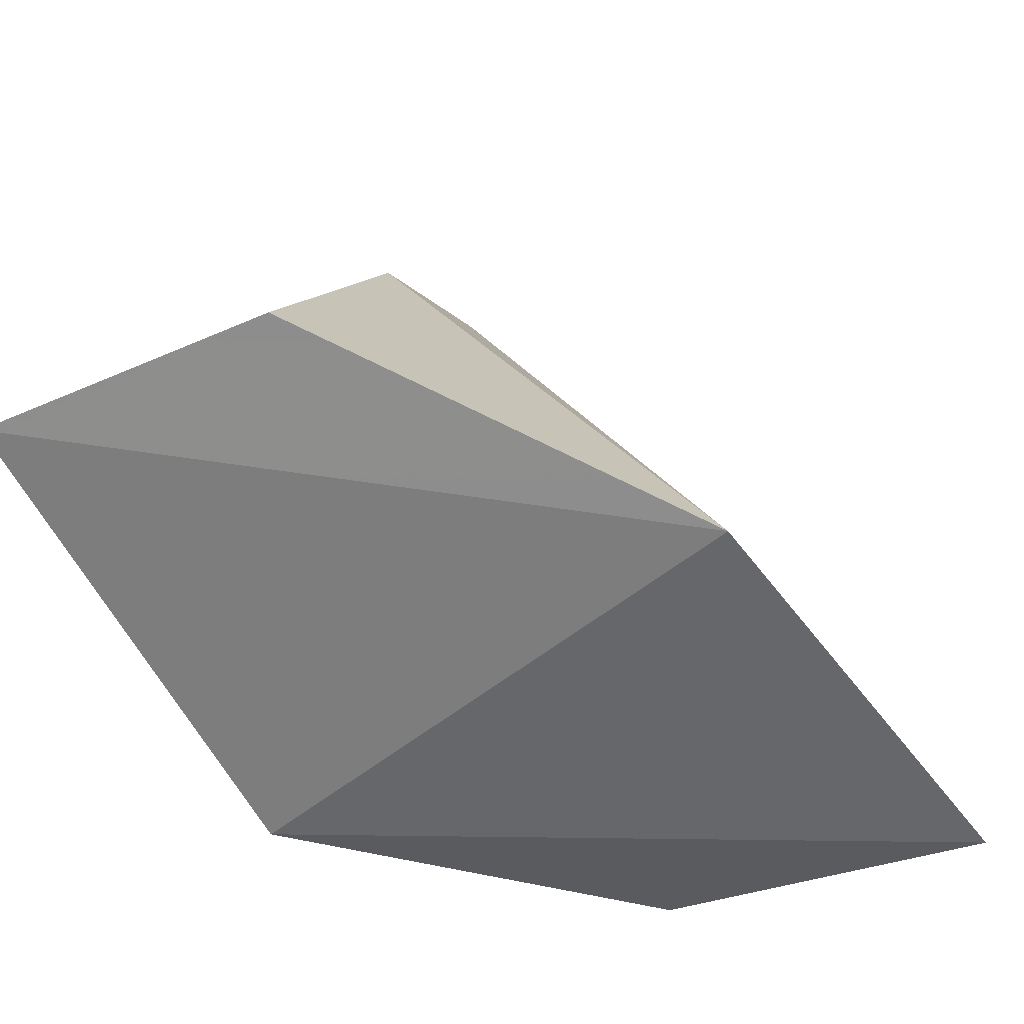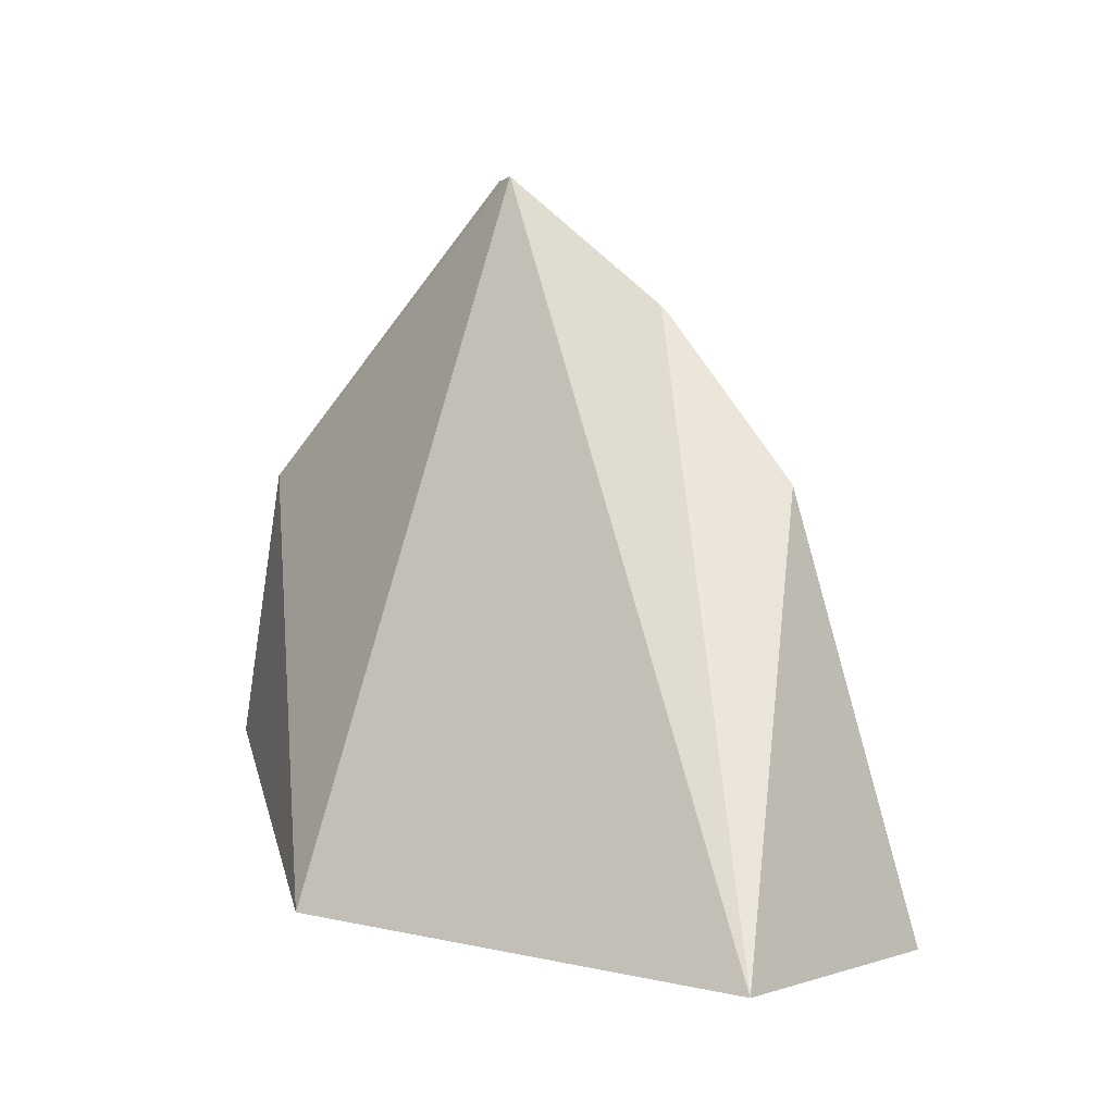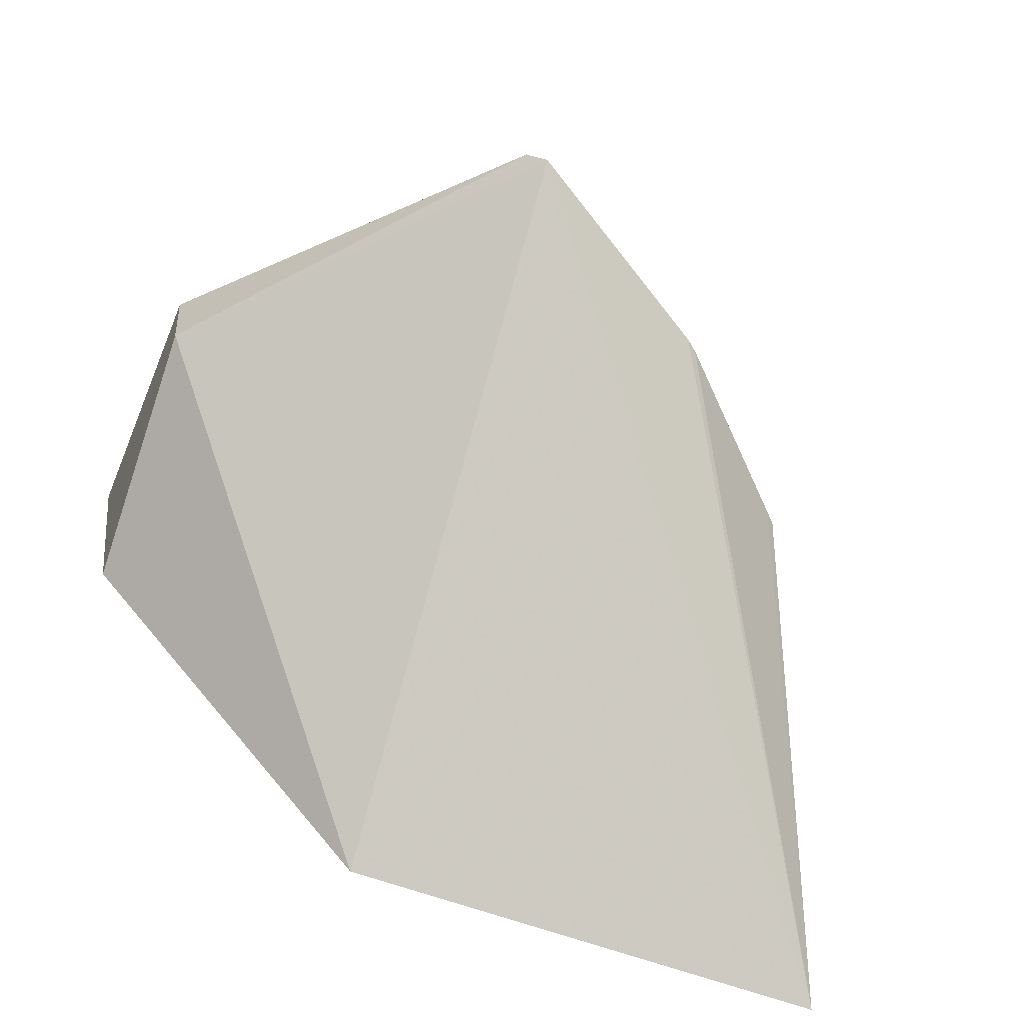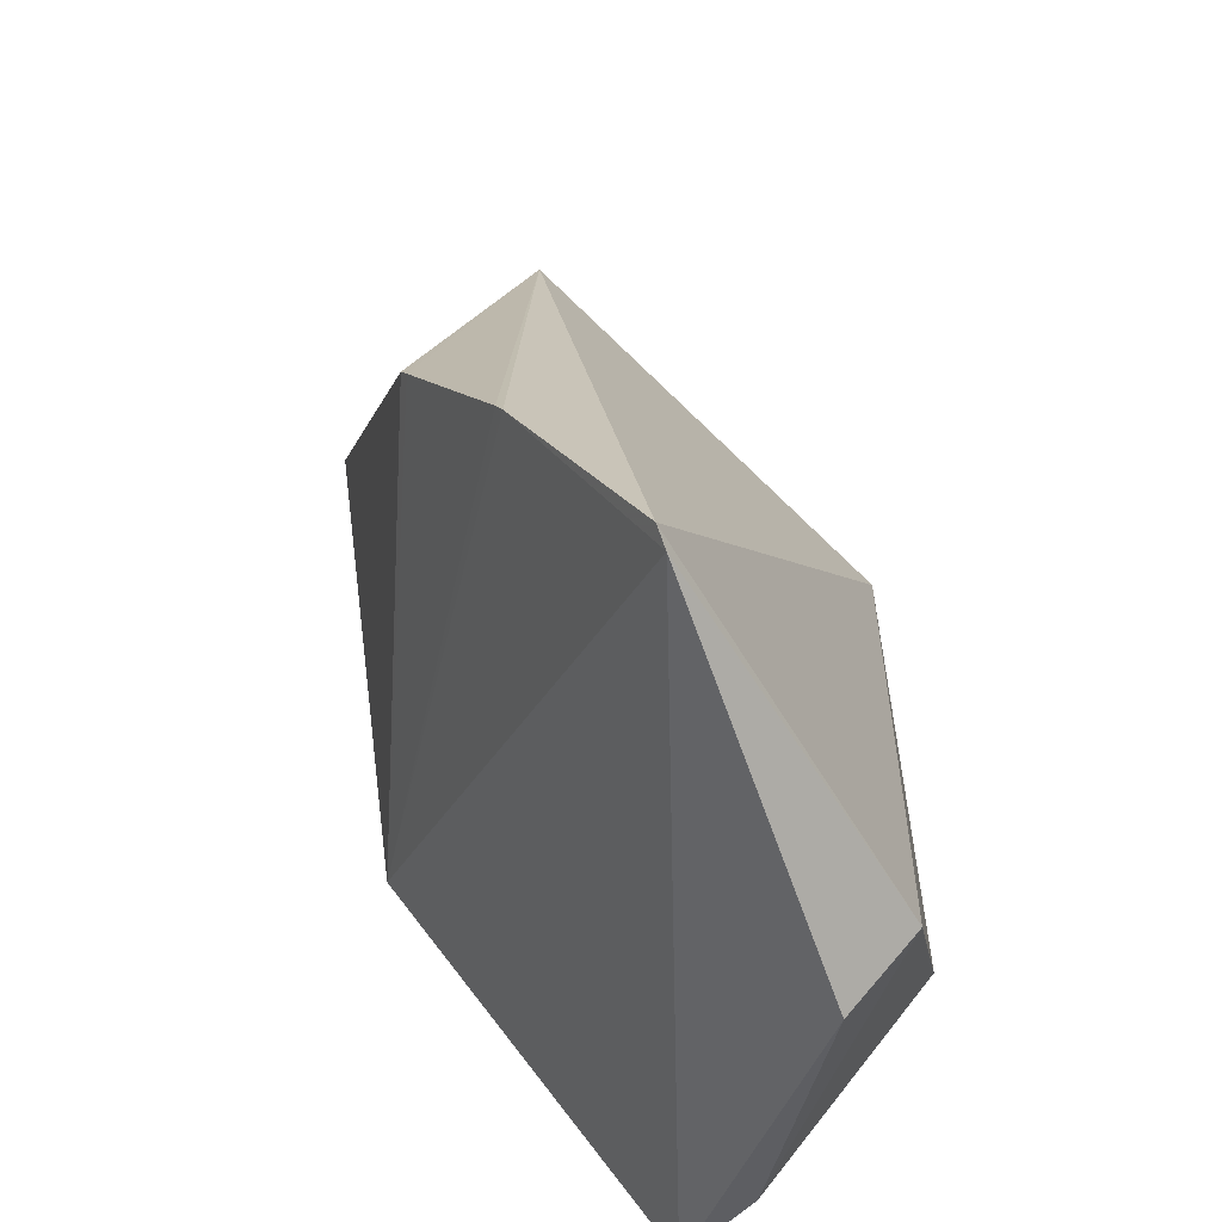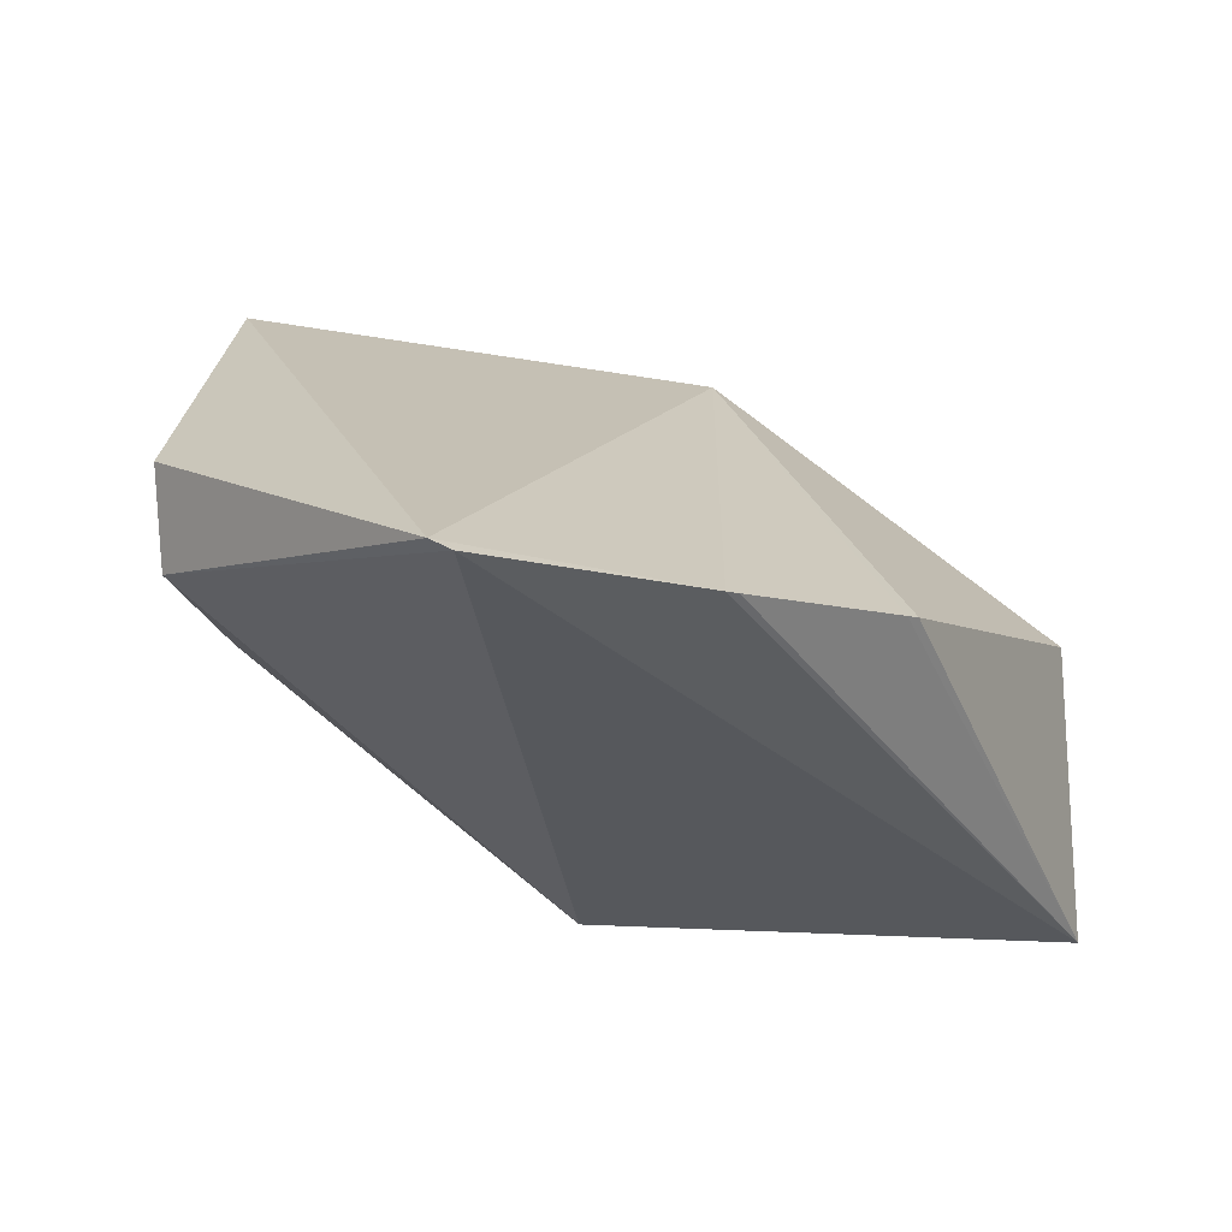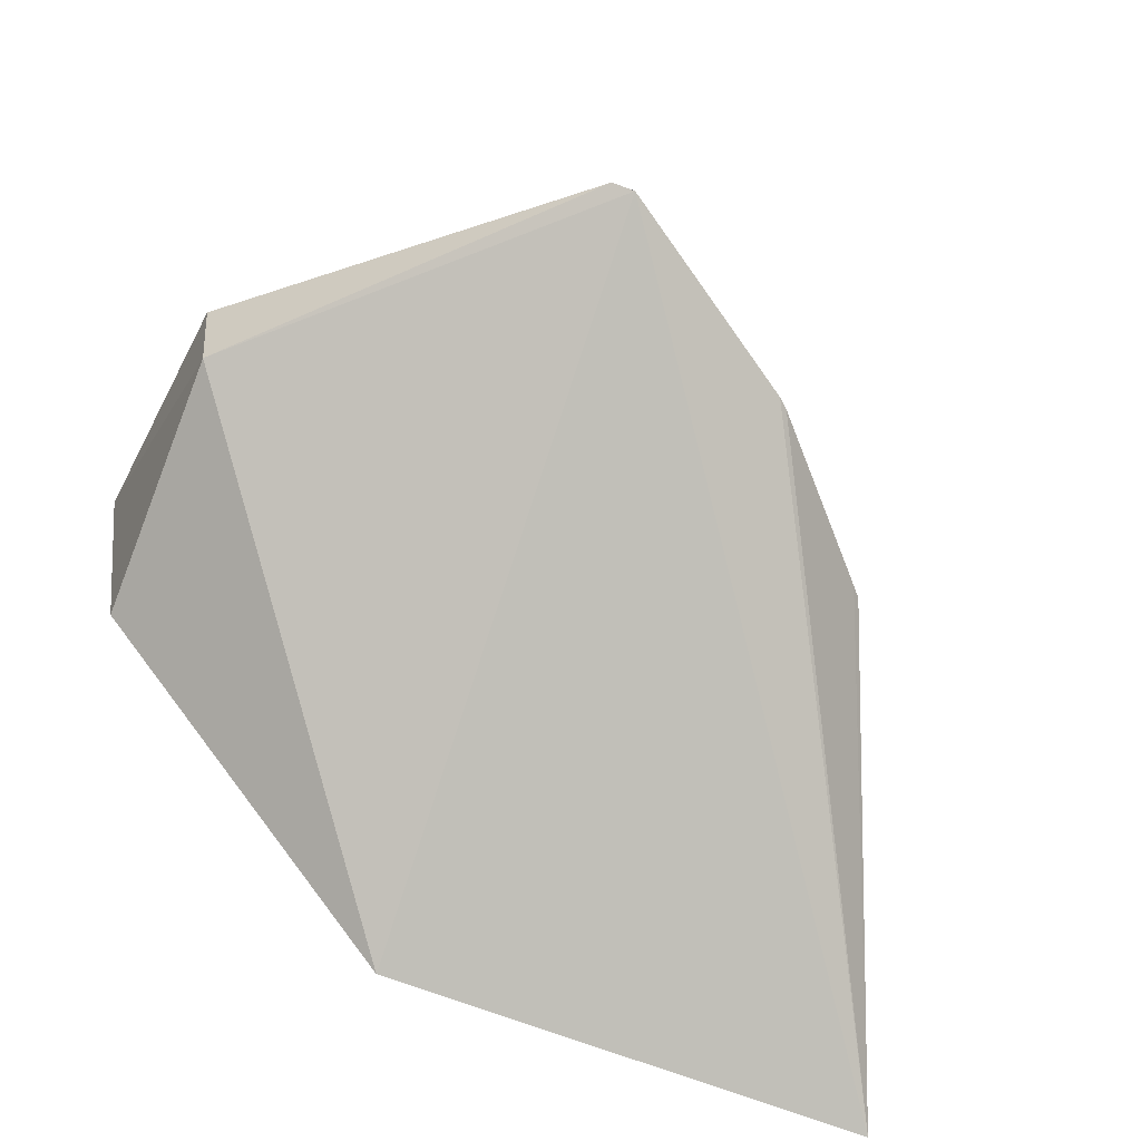
<metadata>
{"format":"obj","ext":"obj","renderer":"f3d","projection":"perspective","resolution":1024,"background":"white","views":[{"elev":-63.0,"azim":117.4,"up":"+Z"},{"elev":5.3,"azim":37.1,"up":"+Z"},{"elev":-67.0,"azim":-18.9,"up":"+Y"},{"elev":66.2,"azim":-134.5,"up":"+Z"},{"elev":-1.8,"azim":5.8,"up":"+Y"},{"elev":-60.4,"azim":-22.3,"up":"+Y"}]}
</metadata>
<code>
v 0.129 0.01591 0.0738
v 0.08193 0.04825 0.1349
v 0.05268 0.0734 0.07458
v 0.09568 0.06724 0.06738
v 0.08374 0.01718 0.07343
v 0.1146 0.04423 0.1085
v 0.07995 0.04916 0.1346
v 0.1003 0.04575 0.1232
v 0.1278 0.04259 0.07187
v 0.05342 0.04792 0.1069
v 0.1013 0.04564 0.1224
v 0.05265 0.05721 0.1067
v 0.05354 0.04278 0.08248
v 0.1137 0.04432 0.1095
v 0.05089 0.06636 0.08001
f 5 1 2
f 5 4 1
f 5 3 4
f 7 4 3
f 8 2 1
f 8 7 2
f 8 4 7
f 9 6 1
f 9 1 4
f 9 4 6
f 10 5 2
f 10 2 7
f 11 8 1
f 11 4 8
f 12 10 7
f 12 7 3
f 13 3 5
f 13 5 10
f 14 11 1
f 14 1 6
f 14 6 4
f 14 4 11
f 15 12 3
f 15 3 13
f 15 13 10
f 15 10 12

</code>
